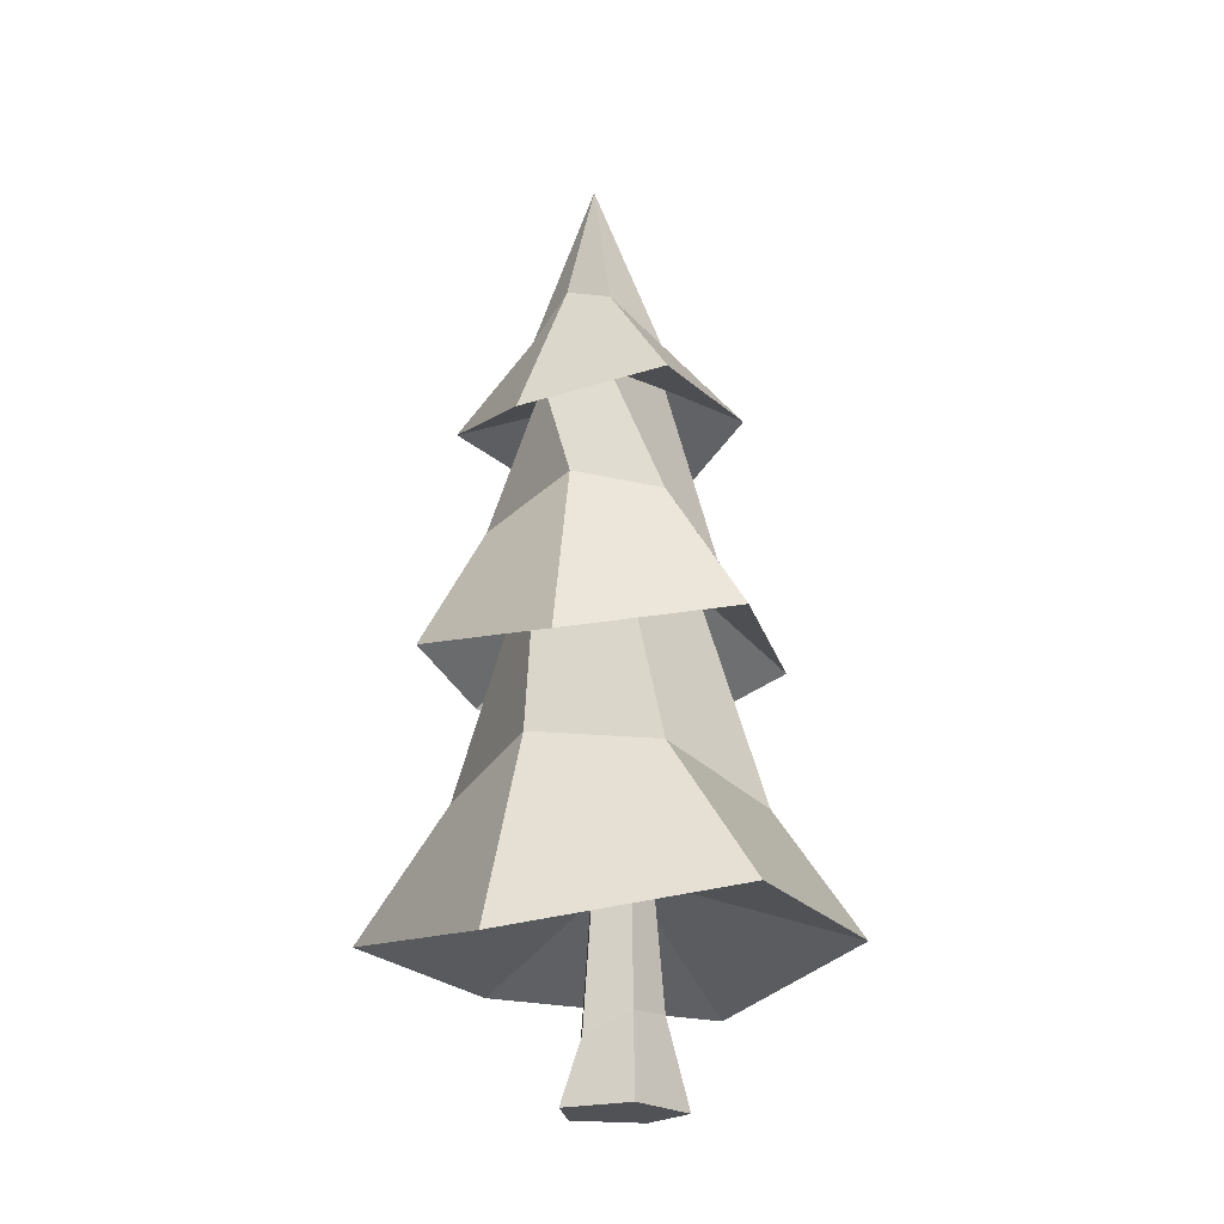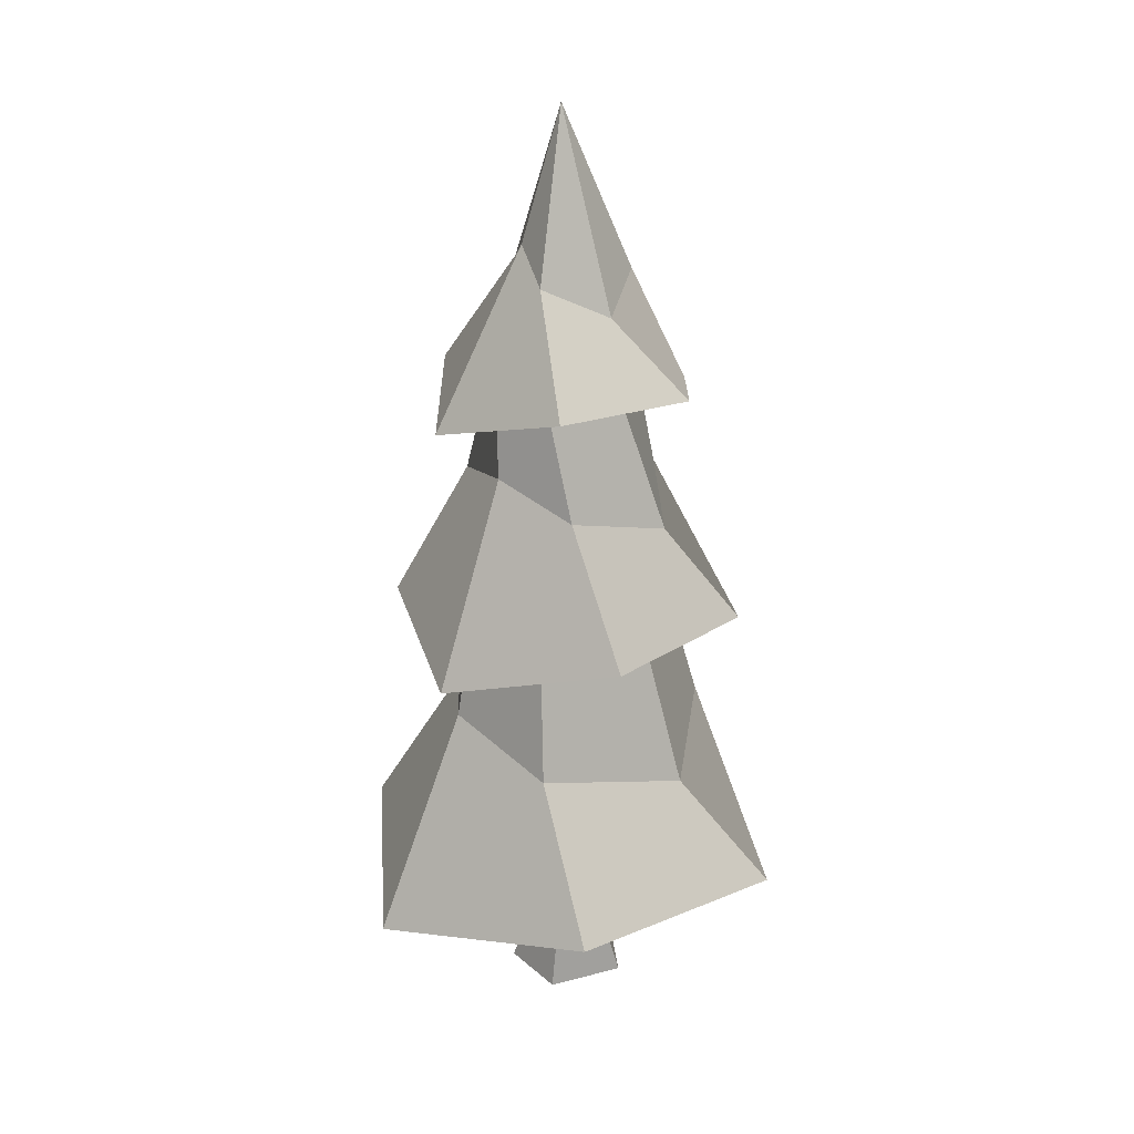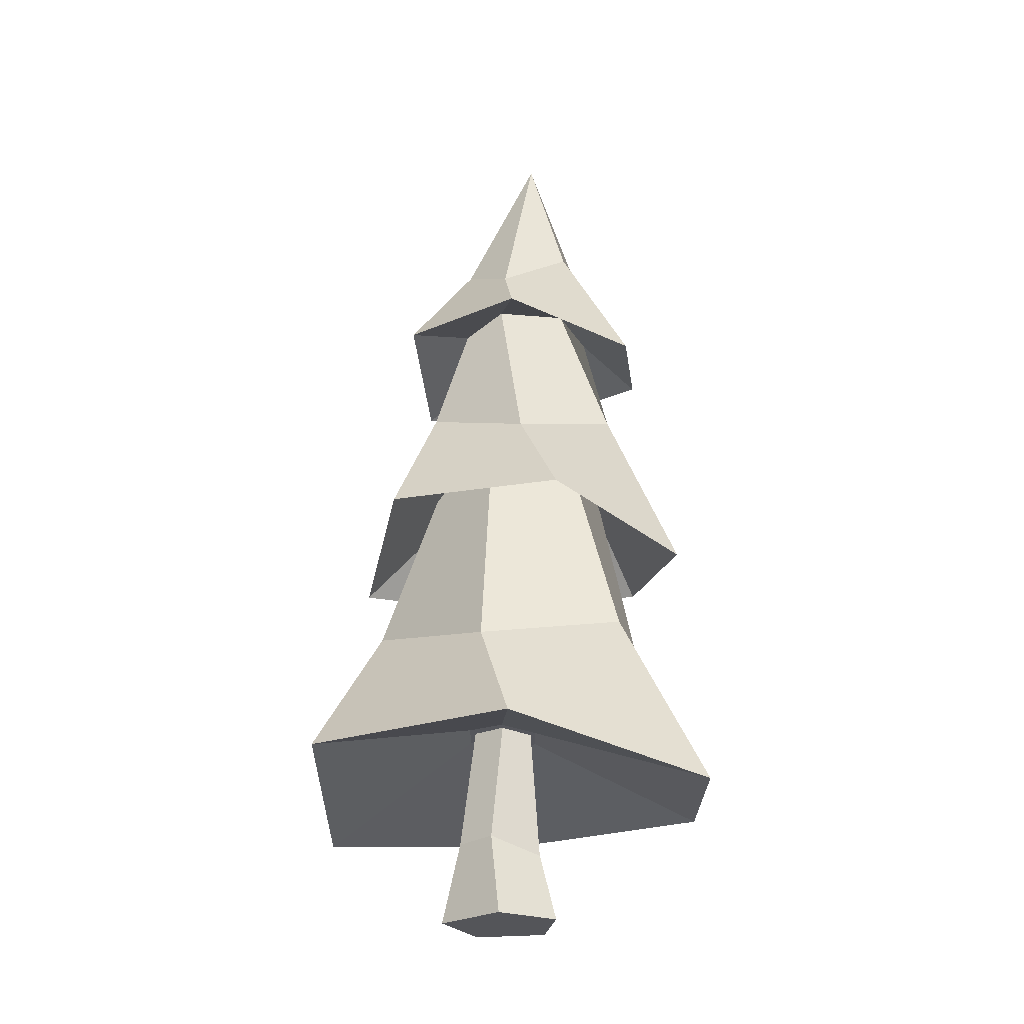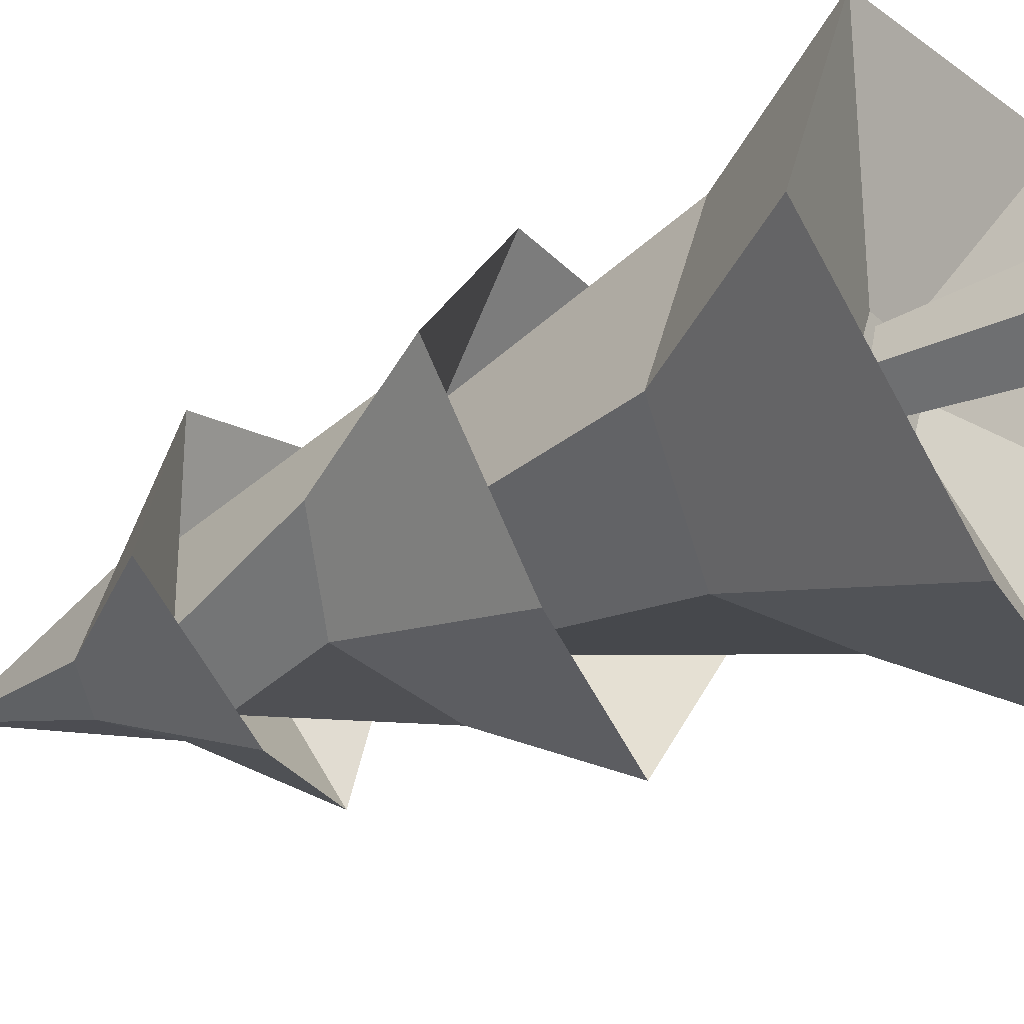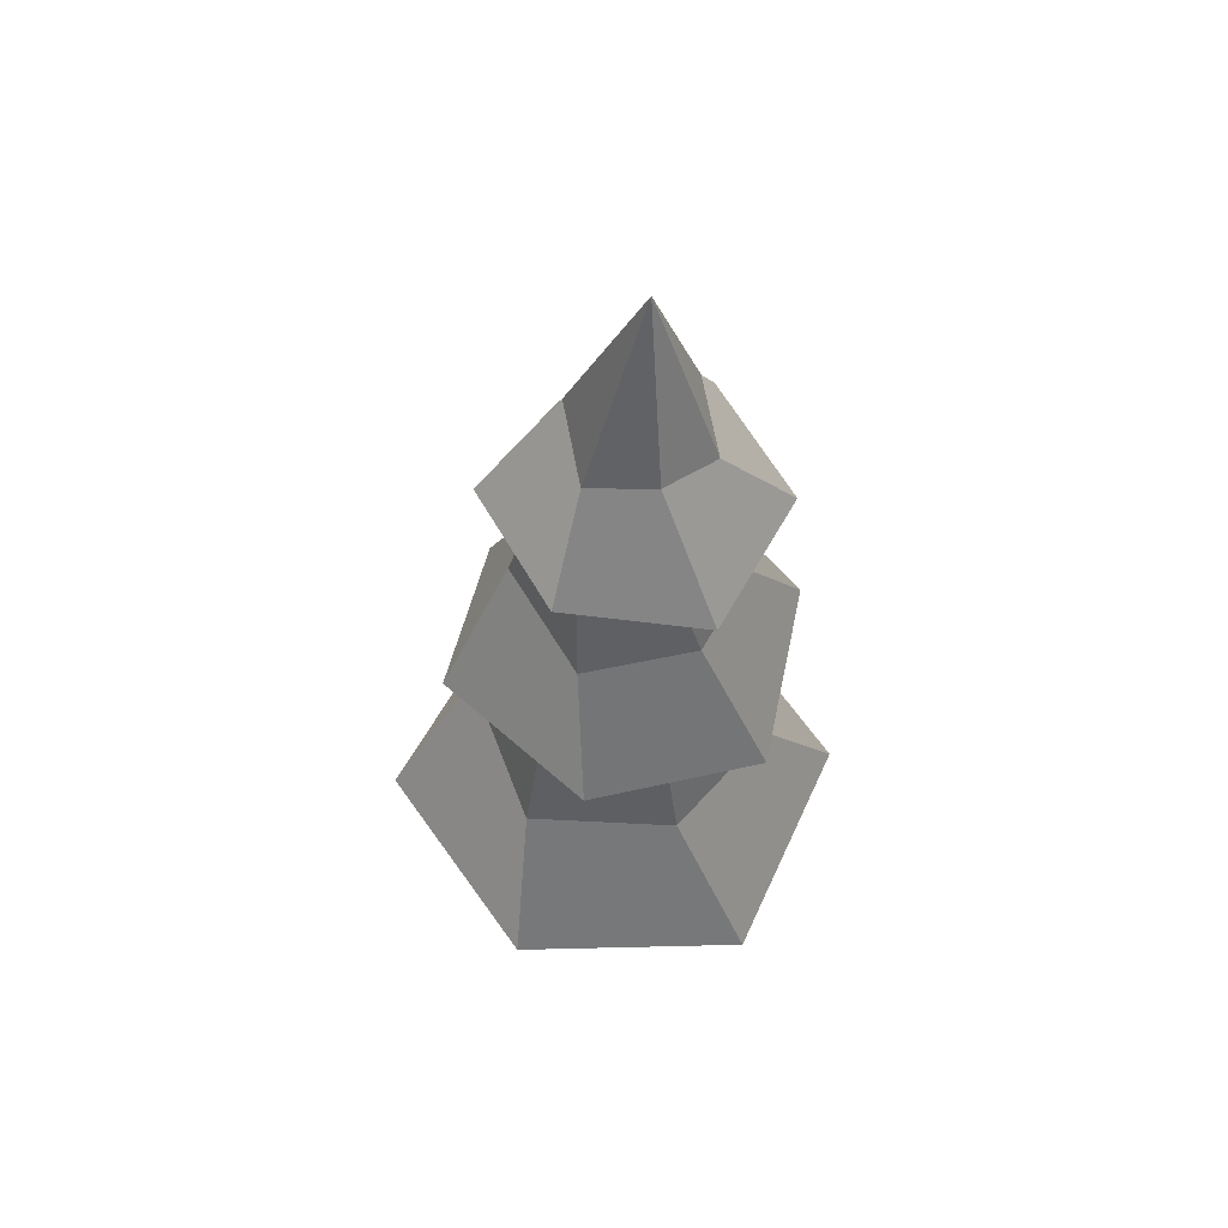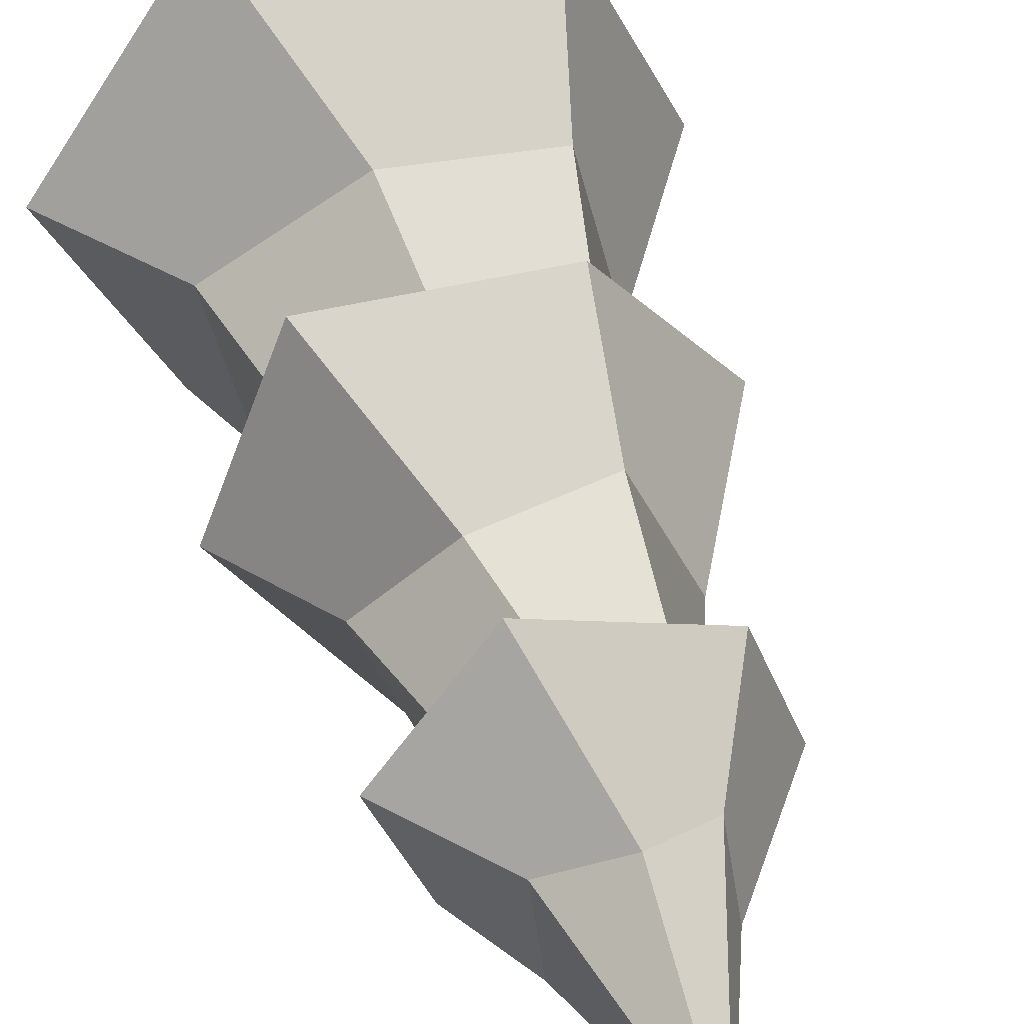
<metadata>
{"format":"obj","ext":"obj","renderer":"f3d","projection":"perspective","resolution":1024,"background":"white","views":[{"elev":-21.1,"azim":-128.7,"up":"+Y"},{"elev":25.9,"azim":-100.7,"up":"+Y"},{"elev":-24.9,"azim":-35.3,"up":"+Y"},{"elev":-32.7,"azim":-58.8,"up":"+Z"},{"elev":59.4,"azim":-11.3,"up":"+Y"},{"elev":51.1,"azim":161.6,"up":"+Z"}]}
</metadata>
<code>
o SpruceTree1.001
v 0.4229 8.956 -0.8867
v -0.1546 8.165 -1.72
v -0.3445 8.984 -0.4433
v 1.19 8.927 -0.4433
v -0.2065 7.531 -0.9452
v 1.211 7.129 -1.144
v -1.089 5.027 -1.86
v -1.061 7.217 -0.1687
v -0.498 6.798 1.144
v -2.008 5.553 0.2676
v -0.5203 6.89 -0.5
v -0.6259 5.502 2.128
v 1.675 5.088 1.86
v -0.5203 6.89 0.5
v 0.3451 6.858 1
v -1.224 3.468 1.252
v 0.5886 3.821 1.888
v -1.598 2.013 2.392
v -1.58 3.859 -0.6356
v -0.1246 4.142 -1.52
v -2.788 2.057 -0.3294
v -1.028 1.495 -2.722
v -0.4986 2.613 -0.05671
v -0.2936 2.606 0.4119
v -0.1955 2.602 -0.4686
v 0.3125 2.583 -0.4119
v 0.5175 2.576 0.05671
v 1.923 1.883 -2.392
v 1.688 3.738 -1.252
v 3.113 1.839 0.3294
v 2.044 3.441 0.6356
v 1.353 1.572 2.722
v 0.2144 2.587 0.4686
v 1.211 6.826 0.5
v 2.594 5.383 -0.2676
v 1.211 6.826 -0.5
v 1.212 5.434 -2.128
v 0.3451 6.858 -1
v 1.774 6.803 0.1687
v 0.9196 7.153 1.313
v 1.19 8.927 0.4433
v 2.18 8.532 0.3713
v 0.4229 8.956 0.8867
v 0.9736 8.273 1.72
v -0.3445 8.984 0.4433
v -0.7973 8.642 1.349
v -1.361 8.663 -0.3713
v -0.2911 9.596 0.466
v 0.5389 12.09 -2e-06
v 0.4883 9.971 0.8844
v -0.318 10.03 -0.4184
v 0.5389 12.09 -2e-06
v 0.4346 10.37 -0.5168
v 0.5389 12.09 -2e-06
v 1.214 9.99 -0.466
v 0.5389 12.09 -2e-06
v 1.241 9.653 0.4184
v 1.616 8.553 -1.349
v 0.5389 12.09 -2e-06
v 0.5389 12.09 -2e-06
f 1 2 58 4
f 3 47 2 1
f 3 1 5 8
f 1 4 6 5
f 5 6 37 7
f 8 5 7 10
f 45 3 8 9
f 9 8 10 12
f 10 7 38 11
f 12 10 11 14
f 40 9 12 13
f 13 12 14 15
f 15 14 16 17
f 14 11 19 16
f 17 16 18 32
f 16 19 21 18
f 11 38 20 19
f 19 20 22 21
f 25 23 21 22
f 23 24 18 21
f 25 26 27 33 24 23
f 26 25 22 28
f 27 26 28 30
f 29 31 30 28
f 20 29 28 22
f 31 17 32 30
f 33 27 30 32
f 24 33 32 18
f 36 34 31 29
f 34 15 17 31
f 35 13 15 34
f 37 35 34 36
f 7 37 36 38
f 38 36 29 20
f 6 39 35 37
f 39 40 13 35
f 4 41 39 6
f 41 43 40 39
f 4 58 42 41
f 41 42 44 43
f 43 44 46 45
f 43 45 9 40
f 45 46 47 3
f 46 48 51 47
f 44 50 48 46
f 48 49 52 51
f 50 60 49 48
f 51 52 54 53
f 47 51 53 2
f 53 54 56 55
f 2 53 55 58
f 55 56 59 57
f 58 55 57 42
f 57 59 60 50
f 42 57 50 44
f 56 54 52 49 60 59
o SpruceTree1
v 0.7871 0.005901 -0.1308
v 0.5256 0.8623 -0.1668
v 0.3778 0.005901 0.6912
v 0.3184 0.8964 0.4187
v 0.01673 2.632 -0.3928
v 0.3889 2.632 -0.1224
v 0.2467 2.632 0.3151
v -0.2133 2.632 0.3151
v -0.3554 2.632 -0.1224
v -0.1269 5.227 -0.2958
v 0.2523 5.227 -0.229
v 0.3059 5.227 0.1522
v -0.04011 5.227 0.321
v -0.3076 5.227 0.04412
v 0.5304 10.57 -0.03451
v 0.4187 10.57 -0.1221
v 0.4815 10.57 0.09876
v 0.3397 10.57 0.09348
v 0.3009 10.57 -0.04305
v -0.4009 1.079 0.3229
v -0.4821 0.000569 0.6161
v 0.1318 0.005901 -0.7742
v 0.006283 0.8167 -0.5505
v -0.5134 1.06 -0.2381
v -0.6987 0.009068 -0.3701
f 82 83 62 61
f 63 64 80 81
f 80 64 67 68
f 82 61 63 81 85
f 65 69 74 70
f 84 80 68 69
f 64 62 66 67
f 83 84 69 65
f 62 83 65 66
f 74 73 78 79
f 68 67 72 73
f 66 65 70 71
f 69 68 73 74
f 67 66 71 72
f 75 76 79 78 77
f 72 71 75 77
f 70 74 79 76
f 73 72 77 78
f 71 70 76 75
f 61 62 64 63
f 80 84 85 81
f 83 82 85 84

</code>
